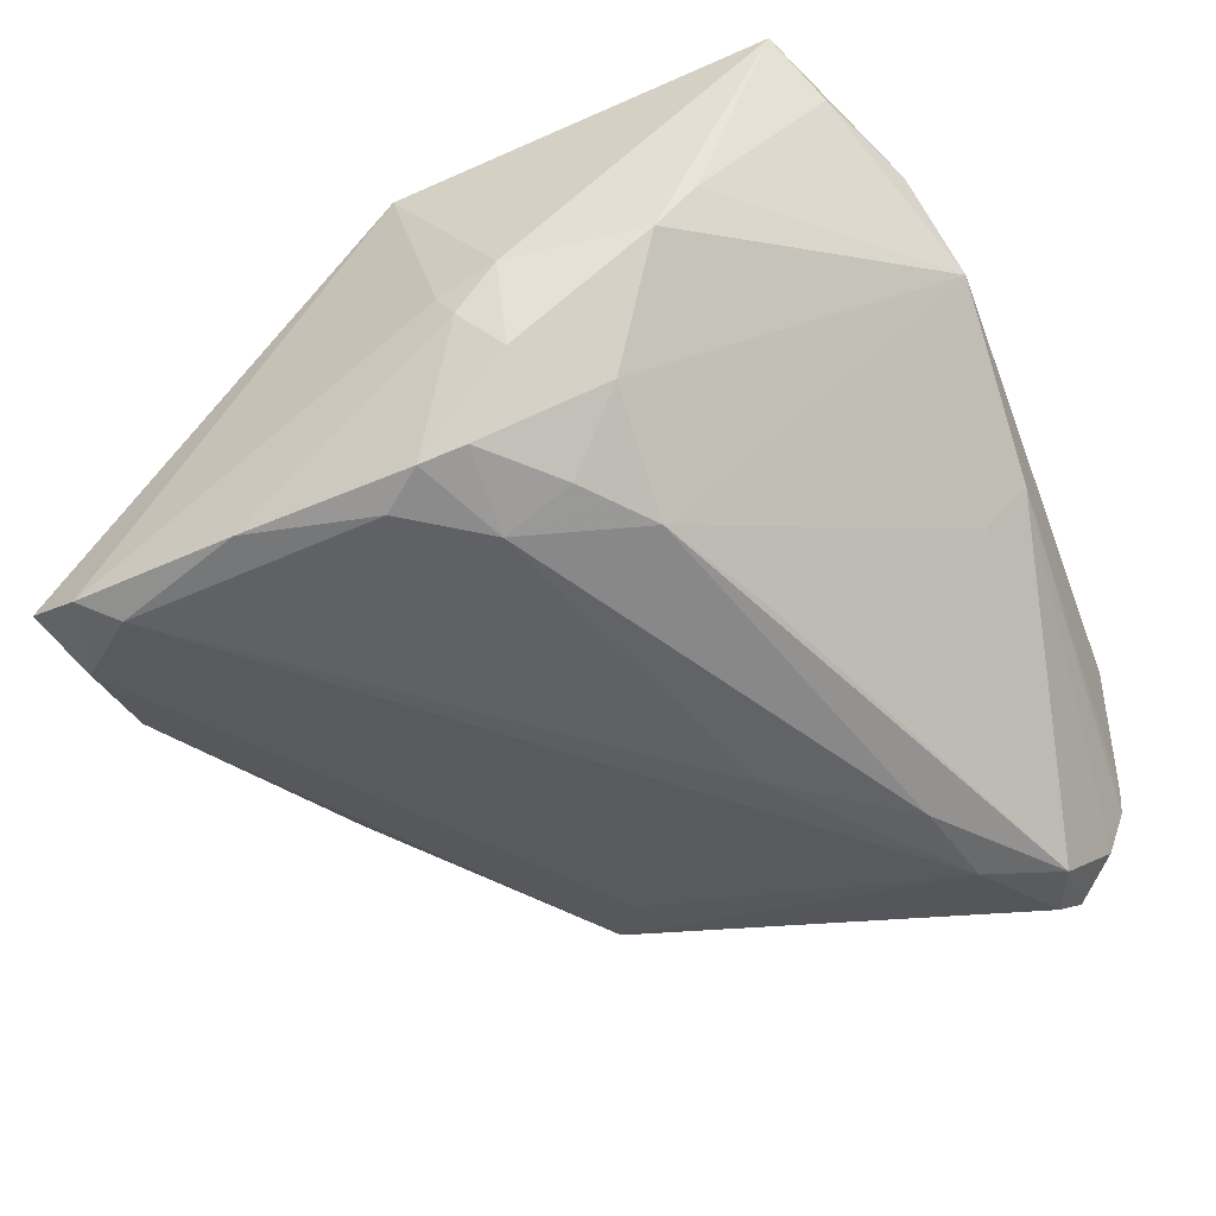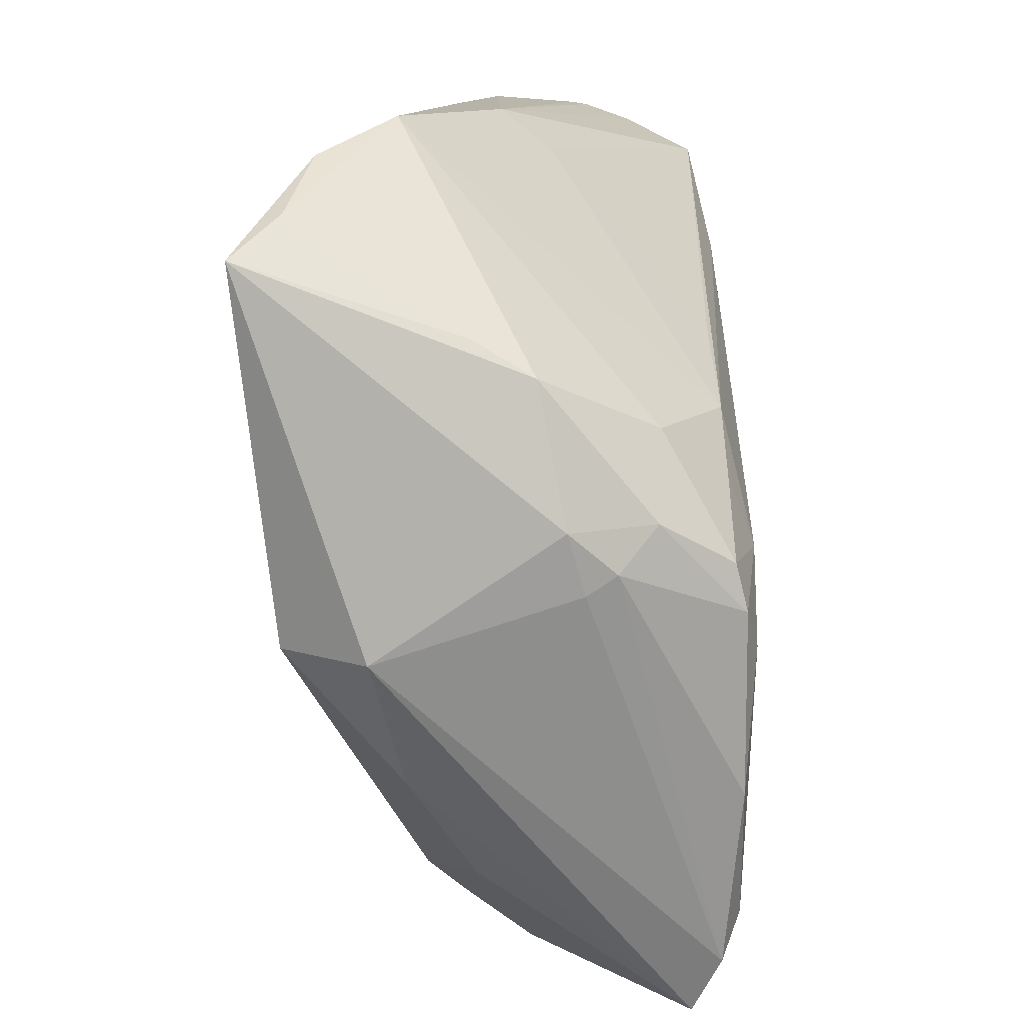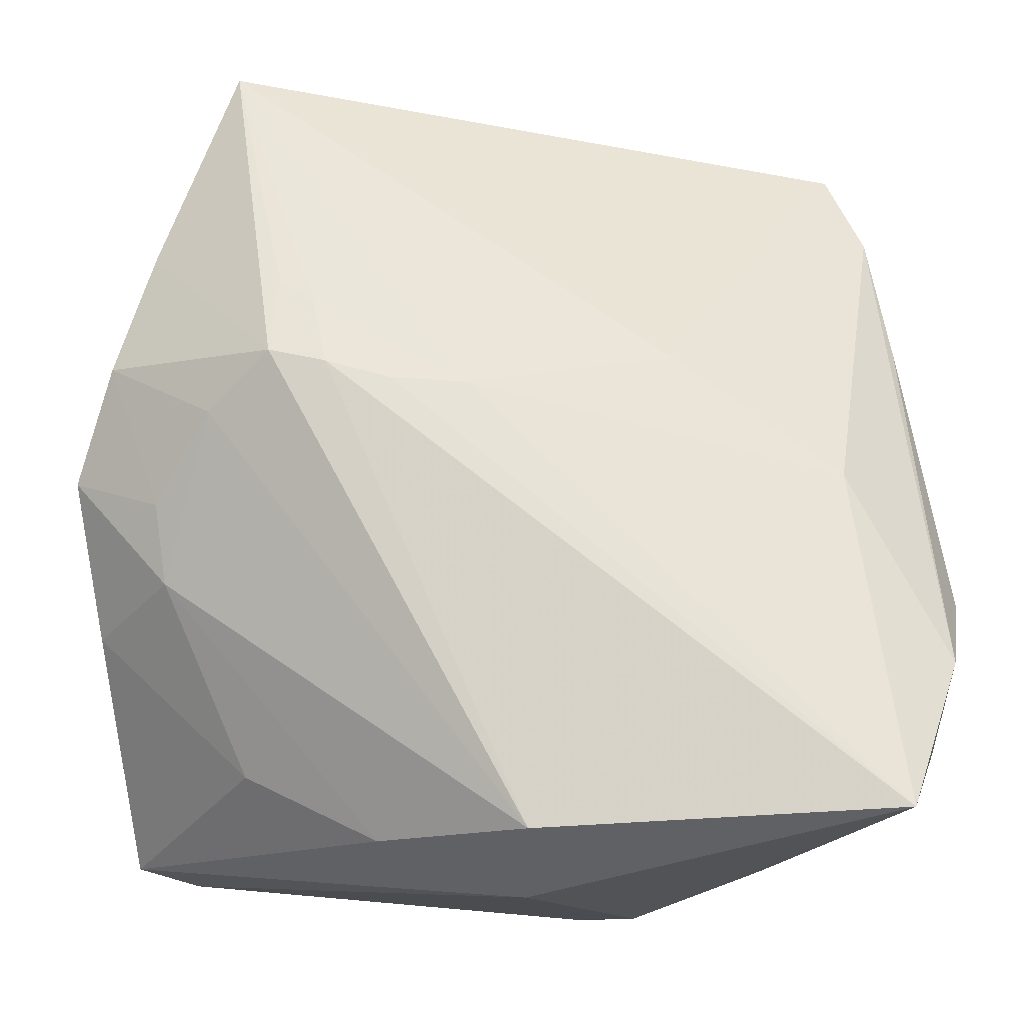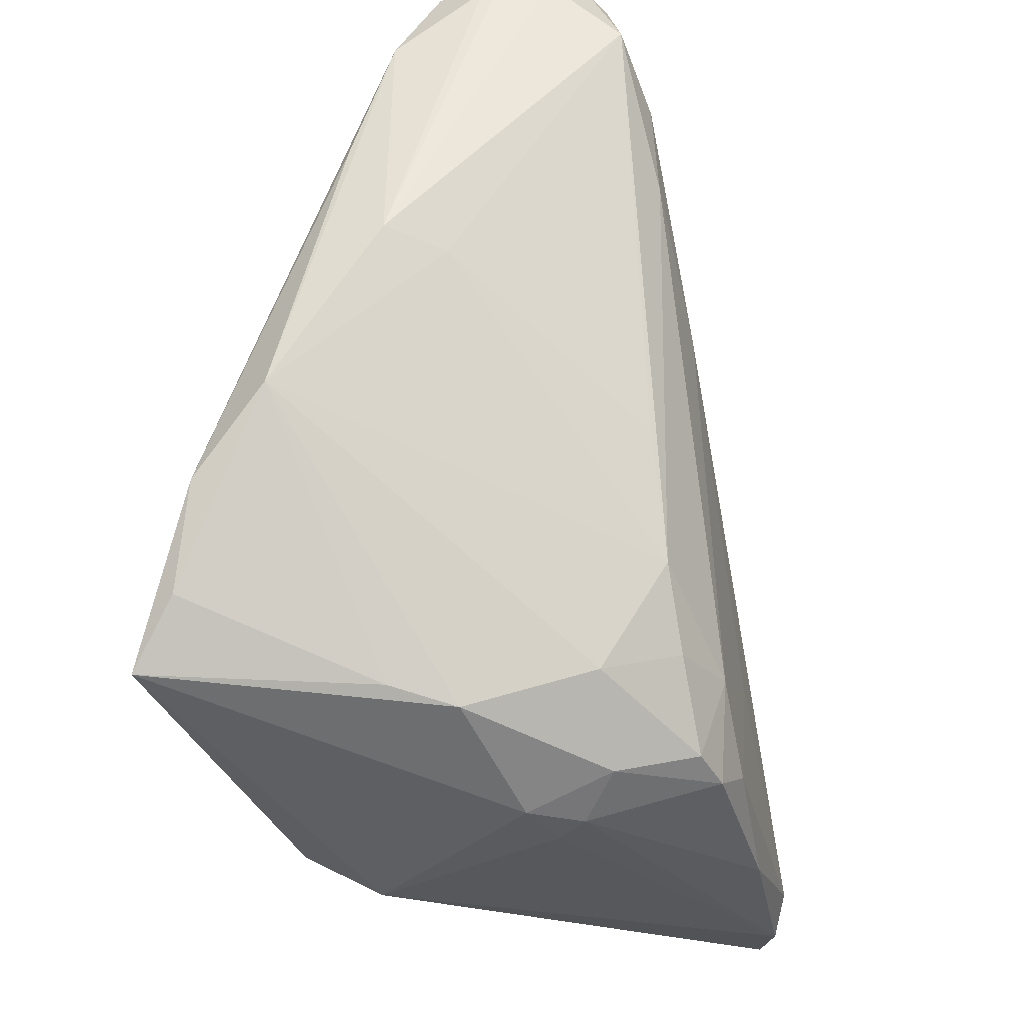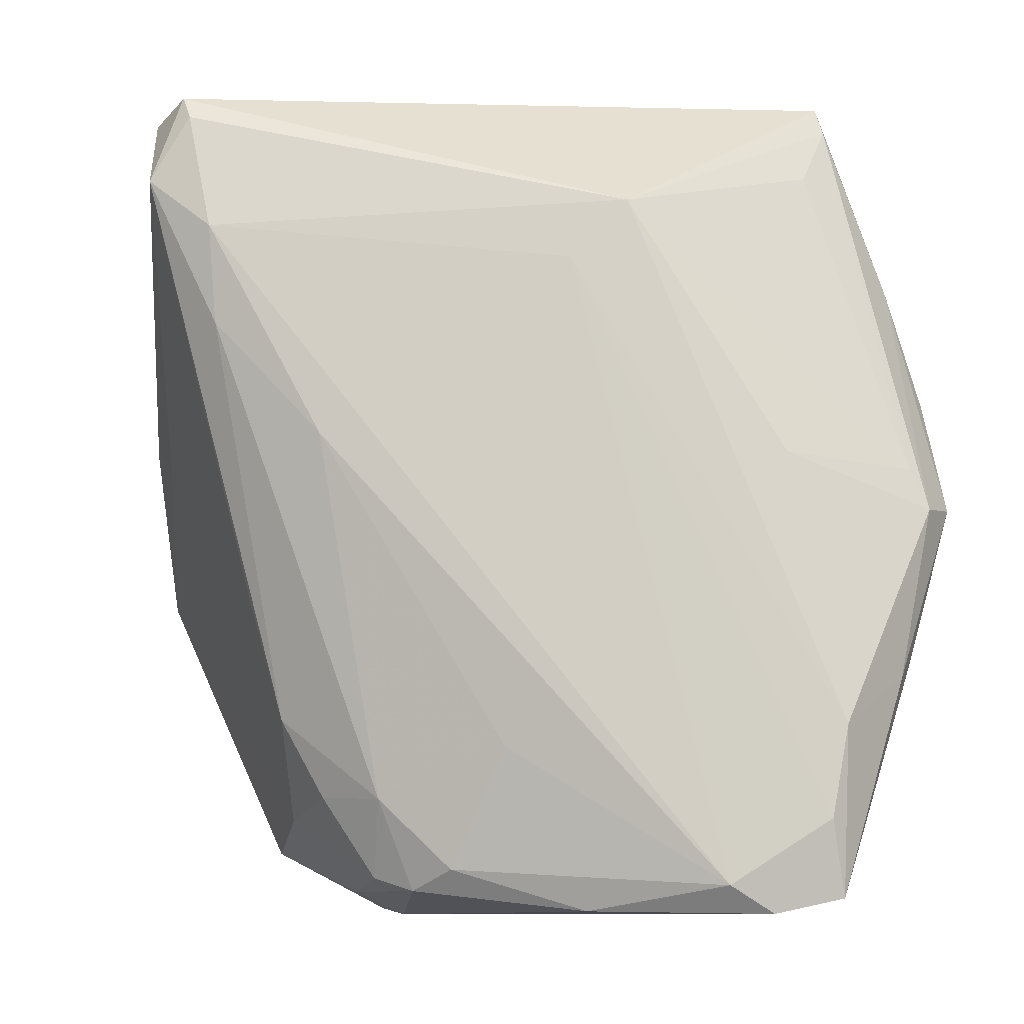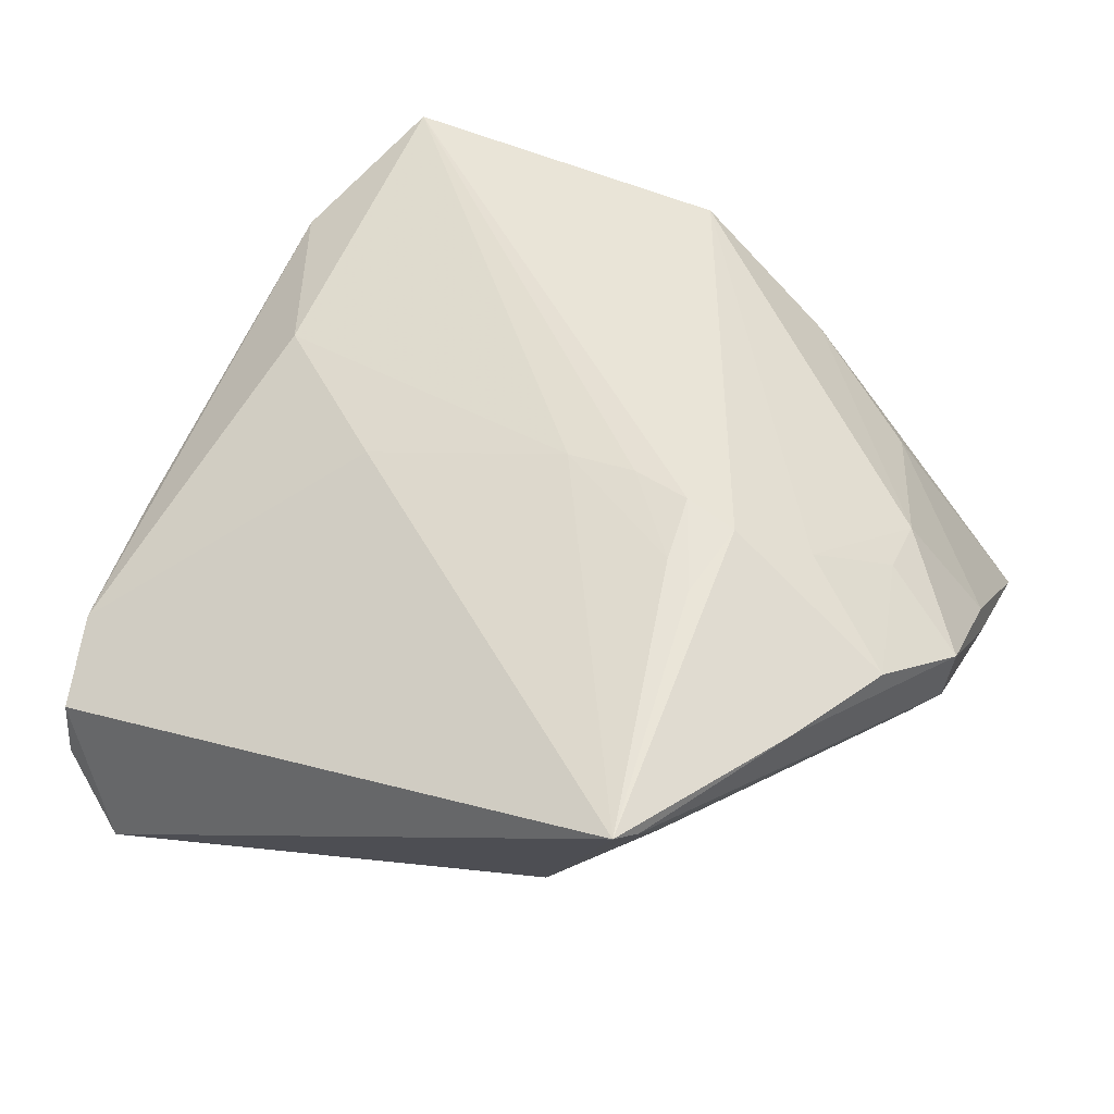
<metadata>
{"format":"obj","ext":"obj","renderer":"f3d","projection":"perspective","resolution":1024,"background":"white","views":[{"elev":-50.8,"azim":29.2,"up":"+Z"},{"elev":-70.5,"azim":92.9,"up":"+Y"},{"elev":-17.6,"azim":-0.9,"up":"+Y"},{"elev":-33.5,"azim":108.1,"up":"+Y"},{"elev":2.1,"azim":-159.1,"up":"+Y"},{"elev":43.5,"azim":-151.3,"up":"+Z"}]}
</metadata>
<code>
v -0.02785 0.02244 0.02347
v 0.03864 0.04816 -0.004395
v -0.05202 0.003104 0.008186
v 0.00117 -0.03876 -0.02462
v 0.01219 -0.04127 -0.01567
v -0.0224 0.01195 0.02592
v -0.04315 0.02849 0.01498
v 0.02564 0.03579 -0.02585
v 0.008067 -0.04442 -0.01127
v 0.04596 0.009035 -0.00126
v -0.03577 0.007886 0.02031
v 0.01266 -0.02907 -0.02365
v -0.04513 -0.02877 -0.01866
v 0.04361 -0.03107 0.02078
v -0.04951 -0.01344 2.702e-05
v -0.03938 -0.03905 -0.02105
v 0.02758 -0.03975 -0.004035
v 0.03187 0.05104 -0.02025
v 0.004586 -0.02841 -0.02629
v 0.03 0.04861 -0.02224
v -0.01952 0.03844 -0.01149
v -0.042 -0.001151 0.01401
v -0.01406 0.03197 -0.015
v 0.03158 -0.0382 0.002399
v -0.03509 -0.03584 -0.02334
v -0.01913 -0.03971 -0.02382
v -0.0346 0.0421 0.009101
v 0.03917 0.04821 -0.01196
v 0.03571 0.001234 0.01882
v -0.03161 -0.03079 0.005359
v -0.0496 -0.01492 -0.004986
v 0.03983 0.04671 -0.01002
v -0.05116 0.003552 0.002088
v 0.04258 0.03777 -0.0005215
v 0.01293 -0.04497 -0.006329
v 0.03698 0.04824 -0.01722
v -0.04609 -0.01889 -0.01596
v -0.04881 0.008035 0.002178
v 0.006089 -0.04486 -0.007901
v 0.03386 0.04112 -0.02475
v -0.006747 0.01013 0.0243
v 4.2e-06 -0.03977 0.02381
v -0.04771 0.01515 0.0141
v -0.003915 -0.03582 -0.02579
v 0.01778 -0.02052 -0.02369
v 0.01978 -0.03333 -0.01655
v -0.03753 0.01025 -0.009478
v 0.04729 -0.0202 0.01801
v 0.04939 -0.01135 0.009614
v 0.02469 0.02478 -0.02629
v 0.01171 0.01233 -0.02629
v -0.01635 -0.03912 0.01182
v -0.0354 0.04809 0.01534
v -0.01516 0.01019 0.02544
v -0.01009 -0.02195 -0.02525
v 0.006302 -0.03787 -0.0236
v 0.04063 -0.03776 0.02608
v -0.0462 -0.03753 -0.01765
v -0.04085 -0.009929 0.01198
v -0.02399 0.0197 0.02415
v -0.02878 0.01341 0.02536
v 0.01666 0.01532 0.01882
v 0.04113 0.007951 -0.006786
v 0.02203 -0.006309 -0.02345
v -3.599e-05 -0.04565 0.01446
v 0.04474 0.0219 0.003543
v -0.03404 0.05104 0.01679
f 52 58 65
f 51 25 8
f 27 53 21
f 30 52 59
f 59 15 30
f 58 52 30
f 30 15 58
f 20 21 18
f 20 8 21
f 21 8 23
f 23 8 25
f 41 57 29
f 29 57 48
f 48 34 29
f 65 39 35
f 35 57 65
f 35 39 9
f 21 53 67
f 18 21 67
f 6 1 61
f 1 67 61
f 21 23 37
f 55 25 51
f 51 19 55
f 9 26 4
f 4 19 56
f 25 26 16
f 65 58 16
f 16 39 65
f 9 39 16
f 16 26 9
f 50 45 19
f 51 8 50
f 50 19 51
f 56 19 12
f 19 45 12
f 6 57 54
f 57 41 54
f 49 34 66
f 66 48 49
f 34 48 66
f 62 41 29
f 62 67 41
f 29 34 62
f 18 67 2
f 2 62 34
f 67 62 2
f 11 22 59
f 43 22 11
f 11 61 43
f 42 57 6
f 6 61 42
f 61 11 42
f 65 57 42
f 42 11 59
f 42 52 65
f 59 52 42
f 43 61 7
f 7 61 67
f 7 67 53
f 33 7 53
f 58 37 13
f 13 16 58
f 25 16 13
f 13 23 25
f 13 37 23
f 25 55 44
f 44 55 19
f 44 26 25
f 19 4 44
f 44 4 26
f 45 50 40
f 40 50 8
f 8 20 40
f 40 20 18
f 18 36 40
f 10 34 49
f 10 40 36
f 41 67 60
f 60 54 41
f 6 54 60
f 60 1 6
f 60 67 1
f 57 35 17
f 28 10 36
f 28 36 18
f 18 2 28
f 21 37 47
f 37 33 47
f 53 27 38
f 38 33 53
f 38 27 21
f 21 47 38
f 38 47 33
f 43 7 3
f 7 33 3
f 3 22 43
f 59 22 3
f 3 15 59
f 31 37 58
f 31 33 37
f 31 3 33
f 58 15 31
f 15 3 31
f 40 10 63
f 49 45 63
f 63 10 49
f 49 48 14
f 14 48 57
f 5 4 56
f 9 4 5
f 5 35 9
f 5 17 35
f 56 12 46
f 46 5 56
f 17 5 46
f 46 12 45
f 46 45 49
f 49 17 46
f 34 10 32
f 10 28 32
f 32 2 34
f 32 28 2
f 45 40 64
f 64 63 45
f 40 63 64
f 57 17 24
f 24 14 57
f 24 17 49
f 49 14 24

</code>
